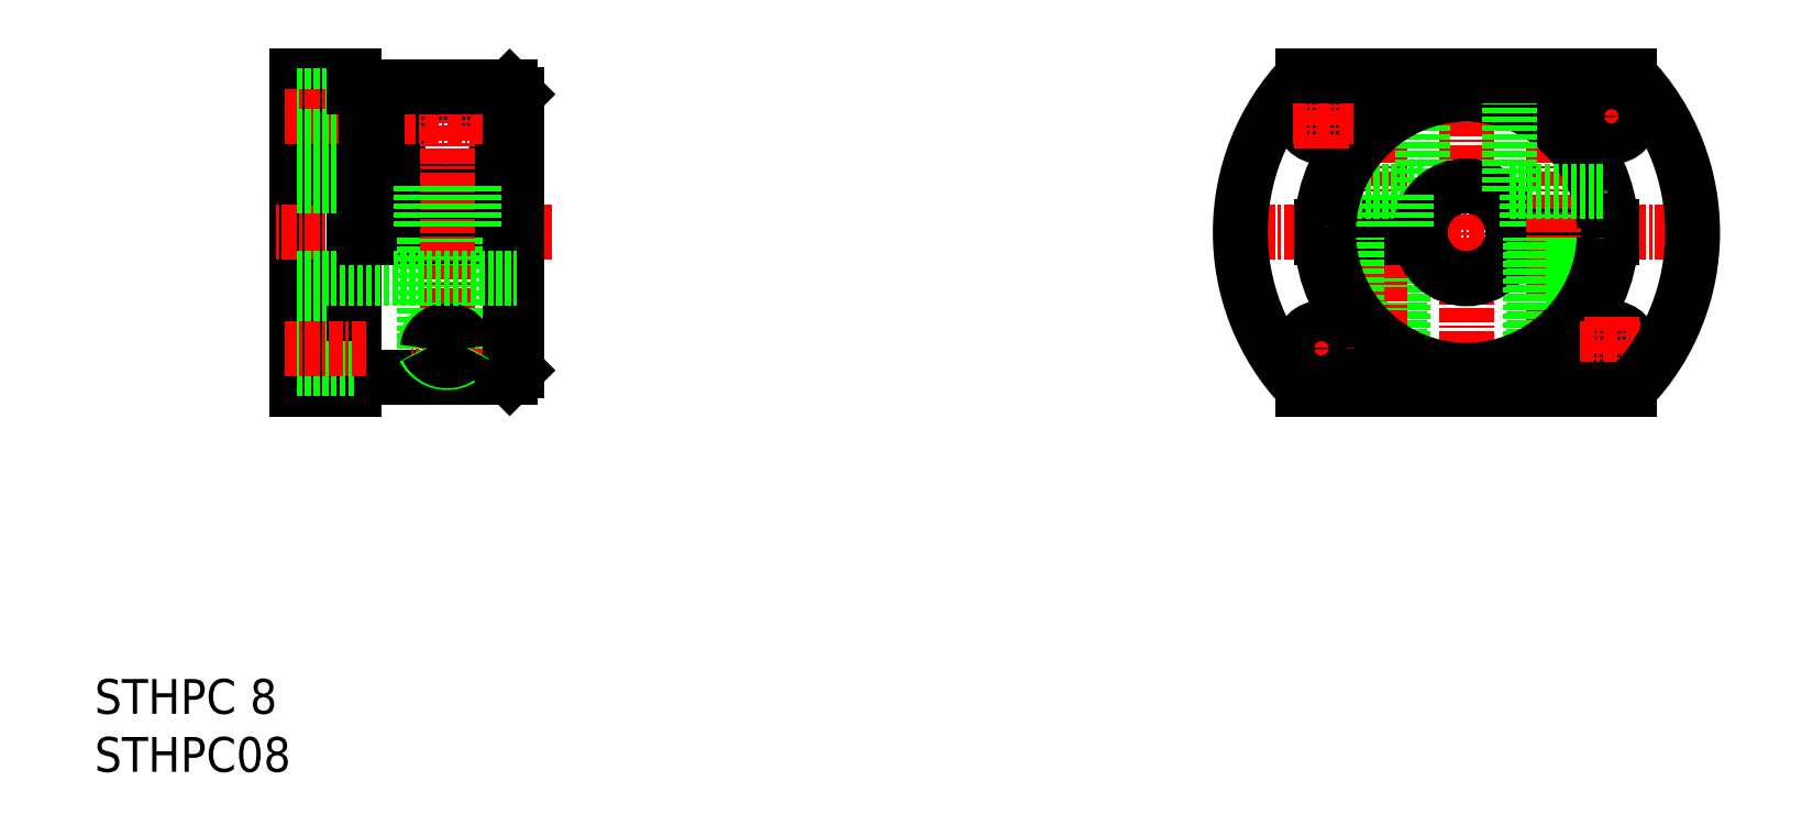
<metadata>
{"format":"dxf","ext":"dxf","renderer":"ezdxf+matplotlib","layout":"modelspace","background":"white","min_lineweight":24,"dpi":150}
</metadata>
<code>
0
SECTION
2
ENTITIES
0
LINE
8
0
10
96.1
20
91.5
30
0
11
96.1
21
118.5
31
0
0
LINE
8
0
10
101.1
20
91.5
30
0
11
101.1
21
118.5
31
0
0
LINE
8
CENTER
10
218.5
20
105
30
0
11
175.5
21
105
31
0
0
LINE
8
CENTER
10
118.1
20
105
30
0
11
94.1
21
105
31
0
0
LINE
8
0
10
101.1
20
96.75
30
0
11
96.1
21
96.75
31
0
0
LINE
8
0
10
101.1
20
91.5
30
0
11
96.1
21
91.5
31
0
0
LINE
8
CENTER
10
197
20
120.5
30
0
11
197
21
89.5
31
0
0
LINE
8
0
10
101.1
20
118.5
30
0
11
96.1
21
118.5
31
0
0
LINE
8
0
10
103.1
20
109
30
0
11
115.1
21
109
31
0
0
LINE
8
0
10
101.1
20
92.5
30
0
11
114.5
21
92.5
31
0
0
LINE
8
CENTER
10
112.2
20
95
30
0
11
106
21
95
31
0
0
LINE
8
0
10
102.1
20
104.5
30
0
11
115.1
21
104.5
31
0
0
LINE
8
0
10
103.1
20
105.5
30
0
11
115.1
21
105.5
31
0
0
ARC
8
0
10
109.1
20
112.8
30
0
40
4.332
50
150
51
30.04
0
ARC
8
0
10
109.1
20
112.3
30
0
40
4.612
50
35.59
51
144.4
0
LINE
8
CENTER
10
114.4
20
115
30
0
11
103.8
21
115
31
0
0
LINE
8
0
10
101.1
20
97
30
0
11
101.1
21
105
31
0
0
LINE
8
0
10
101.1
20
113
30
0
11
101.1
21
105
31
0
0
LINE
8
0
10
103.1
20
117.5
30
0
11
103.1
21
105.5
31
0
0
ARC
8
0
10
109.1
20
94.87
30
0
40
2.004
50
3.666
51
176.3
0
LINE
8
0
10
110.8
20
95
30
0
11
110.8
21
104.5
31
0
0
LINE
8
0
10
107.4
20
95
30
0
11
107.4
21
104.5
31
0
0
LINE
8
0
10
107.1
20
95
30
0
11
107.1
21
104.5
31
0
0
LINE
8
0
10
111.1
20
95
30
0
11
111.1
21
104.5
31
0
0
LINE
8
CENTER
10
109.1
20
92.93
30
0
11
109.1
21
118
31
0
0
LINE
8
0
10
114.5
20
104.5
30
0
11
114.5
21
92.5
31
0
0
LINE
8
0
10
115.1
20
93.1
30
0
11
115.1
21
104.5
31
0
0
ARC
8
0
10
109.1
20
96.02
30
0
40
2.245
50
207
51
333
0
ARC
8
0
10
109.1
20
94.83
30
0
40
1.702
50
5.782
51
174.2
0
ARC
8
0
10
109.1
20
95.81
30
0
40
1.876
50
205.5
51
334.5
0
LINE
8
0
10
115.1
20
116.9
30
0
11
115.1
21
105.5
31
0
0
LINE
8
0
10
114.5
20
117.5
30
0
11
114.5
21
105.5
31
0
0
LINE
8
0
10
114.5
20
117.5
30
0
11
115.1
21
116.9
31
0
0
LINE
8
0
10
96.1
20
101
30
0
11
115.1
21
101
31
0
0
LINE
8
0
10
96.1
20
109
30
0
11
101.1
21
109
31
0
0
LINE
8
0
10
191.2
20
93.93
30
0
11
191.2
21
104.5
31
0
0
LINE
8
0
10
191.5
20
93.78
30
0
11
191.5
21
104.5
31
0
0
LINE
8
0
10
187.8
20
96.53
30
0
11
187.8
21
104.5
31
0
0
LINE
8
CENTER
10
189.5
20
93
30
0
11
189.5
21
117
31
0
0
LINE
8
0
10
209.5
20
104.5
30
0
11
201
21
104.5
31
0
0
LINE
8
0
10
209.5
20
105.5
30
0
11
201
21
105.5
31
0
0
LINE
8
0
10
184.5
20
105.5
30
0
11
193
21
105.5
31
0
0
LINE
8
0
10
184.5
20
104.5
30
0
11
193
21
104.5
31
0
0
LINE
8
0
10
187.5
20
96.88
30
0
11
187.5
21
104.5
31
0
0
LINE
8
0
10
193.2
20
108.5
30
0
11
193.2
21
116.9
31
0
0
LINE
8
0
10
193.2
20
108.5
30
0
11
185
21
108.5
31
0
0
LINE
8
0
10
114.5
20
92.5
30
0
11
115.1
21
93.1
31
0
0
ARC
8
0
10
197
20
105
30
0
40
4
50
187.2
51
352.8
0
ARC
8
0
10
197
20
105
30
0
40
4
50
7.181
51
172.8
0
LINE
8
0
10
103.1
20
117.5
30
0
11
114.5
21
117.5
31
0
0
ARC
8
0
10
197
20
105
30
0
40
19.5
50
136.2
51
223.8
0
ARC
8
0
10
197
20
105
30
0
40
12.5
50
182.3
51
357.7
0
LINE
8
0
10
191.8
20
105.5
30
0
11
191.8
21
108.5
31
0
0
ARC
8
0
10
197
20
105
30
0
40
12.5
50
2.292
51
177.7
0
CIRCLE
8
0
10
184.5
20
115
30
0
40
1.75
0
LINE
8
0
10
187.2
20
105.5
30
0
11
187.2
21
108.5
31
0
0
LINE
8
0
10
206.8
20
105.5
30
0
11
206.8
21
108.5
31
0
0
LINE
8
0
10
202.2
20
105.5
30
0
11
202.2
21
108.5
31
0
0
LINE
8
CENTER
10
204.5
20
93
30
0
11
204.5
21
117
31
0
0
LINE
8
0
10
206.5
20
96.88
30
0
11
206.5
21
104.5
31
0
0
LINE
8
0
10
206.2
20
96.53
30
0
11
206.2
21
104.5
31
0
0
LINE
8
0
10
202.5
20
93.78
30
0
11
202.5
21
104.5
31
0
0
LINE
8
0
10
202.8
20
93.93
30
0
11
202.8
21
104.5
31
0
0
LINE
8
0
10
101.1
20
93.25
30
0
11
96.1
21
93.25
31
0
0
LINE
8
0
10
101.1
20
116.7
30
0
11
96.1
21
116.7
31
0
0
LINE
8
CENTER
10
102.1
20
115
30
0
11
95.1
21
115
31
0
0
LINE
8
0
10
101.1
20
113.2
30
0
11
96.1
21
113.2
31
0
0
ARC
8
0
10
197
20
105
30
0
40
11.9
50
182.4
51
357.6
0
ARC
8
0
10
197
20
105
30
0
40
11.9
50
2.408
51
177.6
0
LINE
8
0
10
200.8
20
108.5
30
0
11
209
21
108.5
31
0
0
LINE
8
0
10
200.8
20
108.5
30
0
11
200.8
21
116.9
31
0
0
LINE
8
0
10
111.4
20
105.5
30
0
11
111.4
21
109.2
31
0
0
LINE
8
0
10
106.8
20
105.5
30
0
11
106.8
21
109.2
31
0
0
LINE
8
CENTER
10
187.2
20
115
30
0
11
181.8
21
115
31
0
0
LINE
8
CENTER
10
184.5
20
112.2
30
0
11
184.5
21
117.7
31
0
0
LINE
8
CENTER
10
184.5
20
97.75
30
0
11
184.5
21
92.25
31
0
0
LINE
8
CENTER
10
187.2
20
95
30
0
11
181.8
21
95
31
0
0
CIRCLE
8
0
10
184.5
20
95
30
0
40
1.75
0
LINE
8
CENTER
10
209.5
20
112.2
30
0
11
209.5
21
117.7
31
0
0
LINE
8
CENTER
10
206.8
20
115
30
0
11
212.3
21
115
31
0
0
CIRCLE
8
0
10
209.5
20
115
30
0
40
1.75
0
CIRCLE
8
0
10
209.5
20
95
30
0
40
1.75
0
LINE
8
CENTER
10
206.8
20
95
30
0
11
212.3
21
95
31
0
0
LINE
8
CENTER
10
209.5
20
97.75
30
0
11
209.5
21
92.25
31
0
0
LINE
8
0
10
211.1
20
91.5
30
0
11
182.9
21
91.5
31
0
0
LINE
8
0
10
211.1
20
118.5
30
0
11
182.9
21
118.5
31
0
0
ARC
8
0
10
197
20
105
30
0
40
19.5
50
316.2
51
43.81
0
TEXT
8
0
10
78.7
20
63.5
30
0
40
3
1
STHPC 8
11
78.7
21
65
31
0
73
     2
0
TEXT
8
0
10
78.7
20
58.5
30
0
40
3
1
STHPC08
11
78.7
21
60
31
0
73
     2
0
LINE
8
0
10
102.1
20
117.5
30
0
11
102.1
21
104.5
31
0
0
LINE
8
0
10
102.1
20
117.5
30
0
11
101.1
21
117.5
31
0
0
LINE
8
CENTER
10
102.1
20
95
30
0
11
95.1
21
95
31
0
0
ENDSEC
0
EOF

</code>
